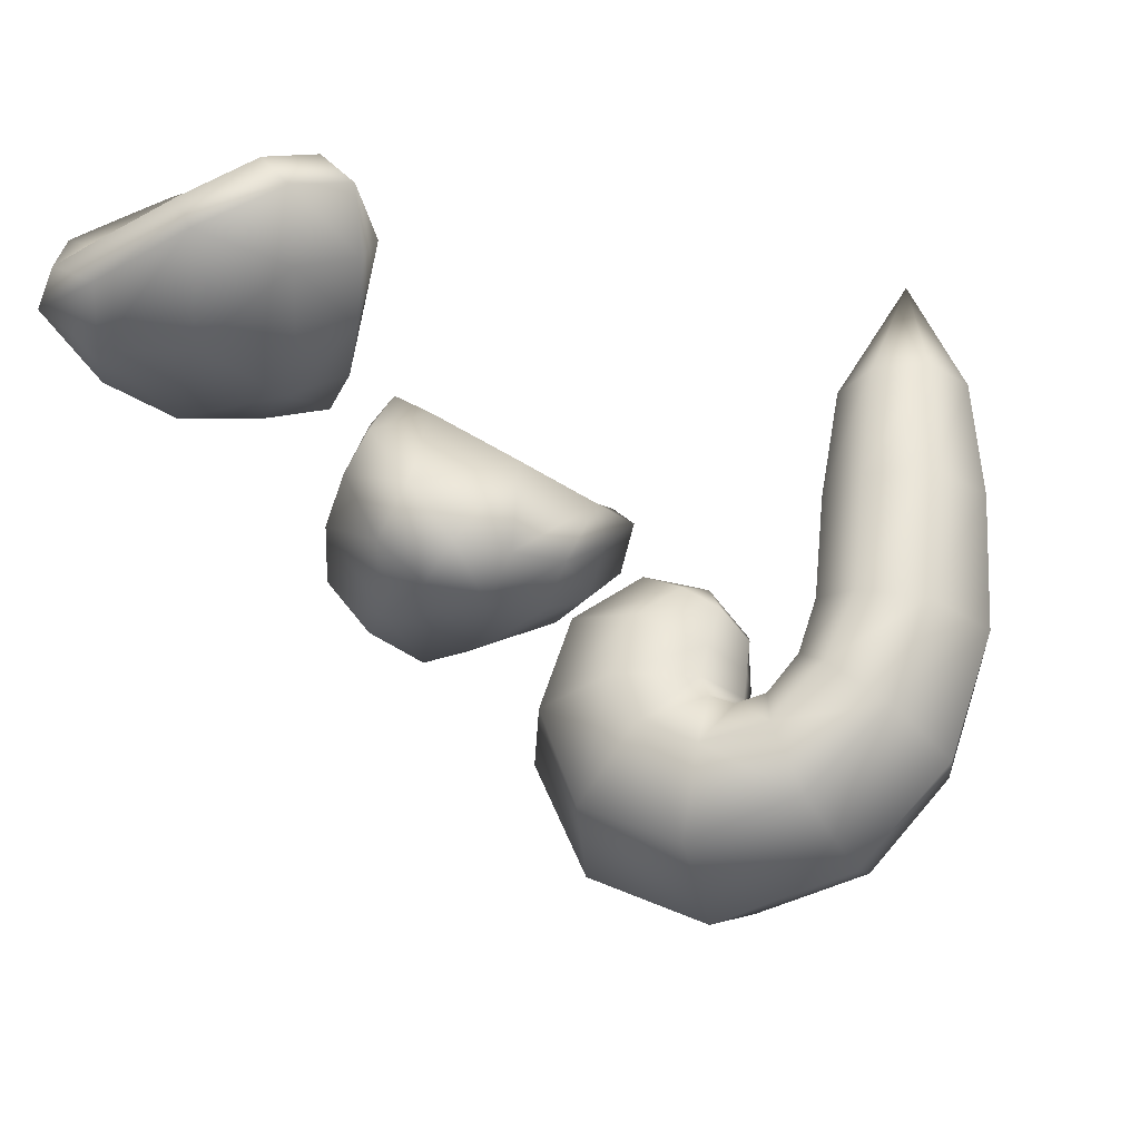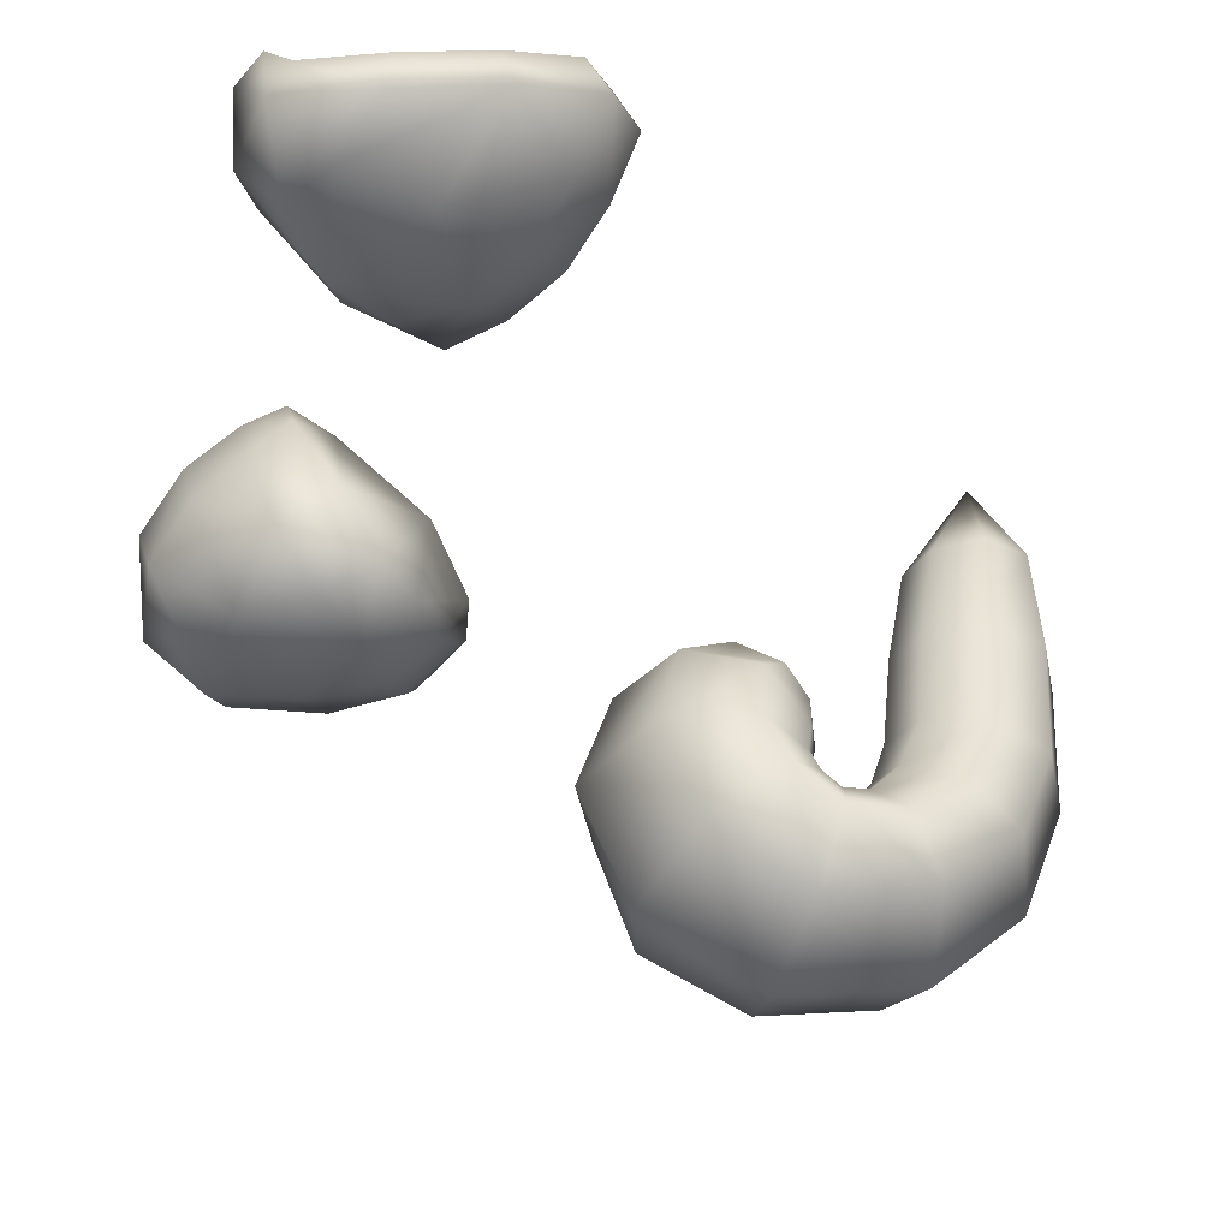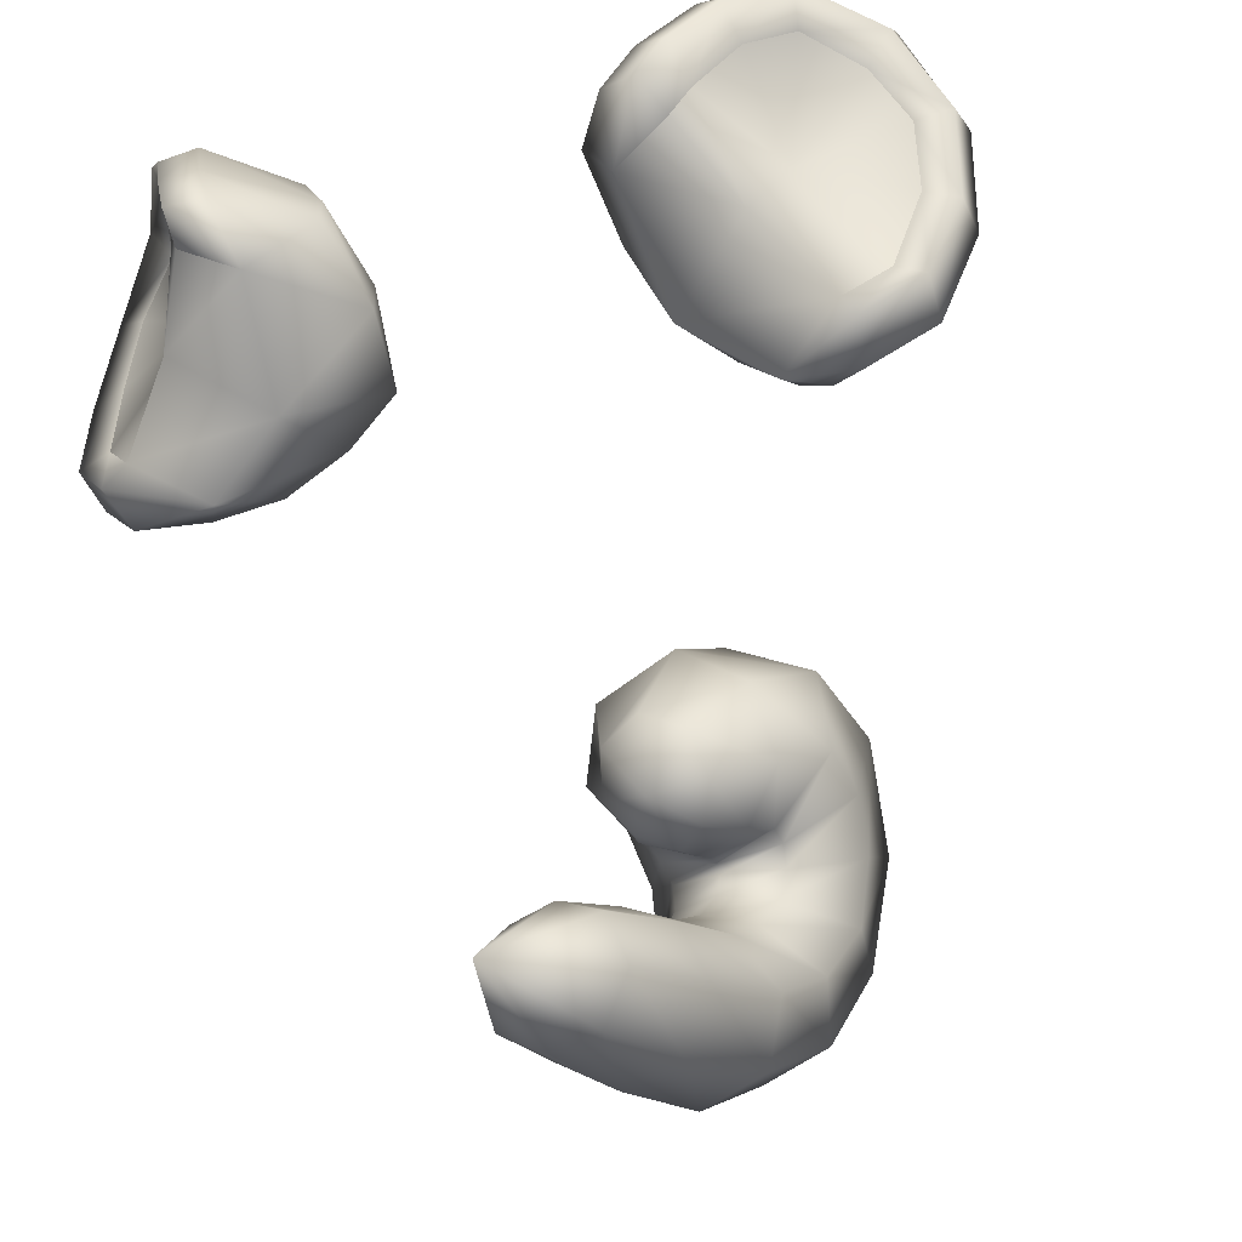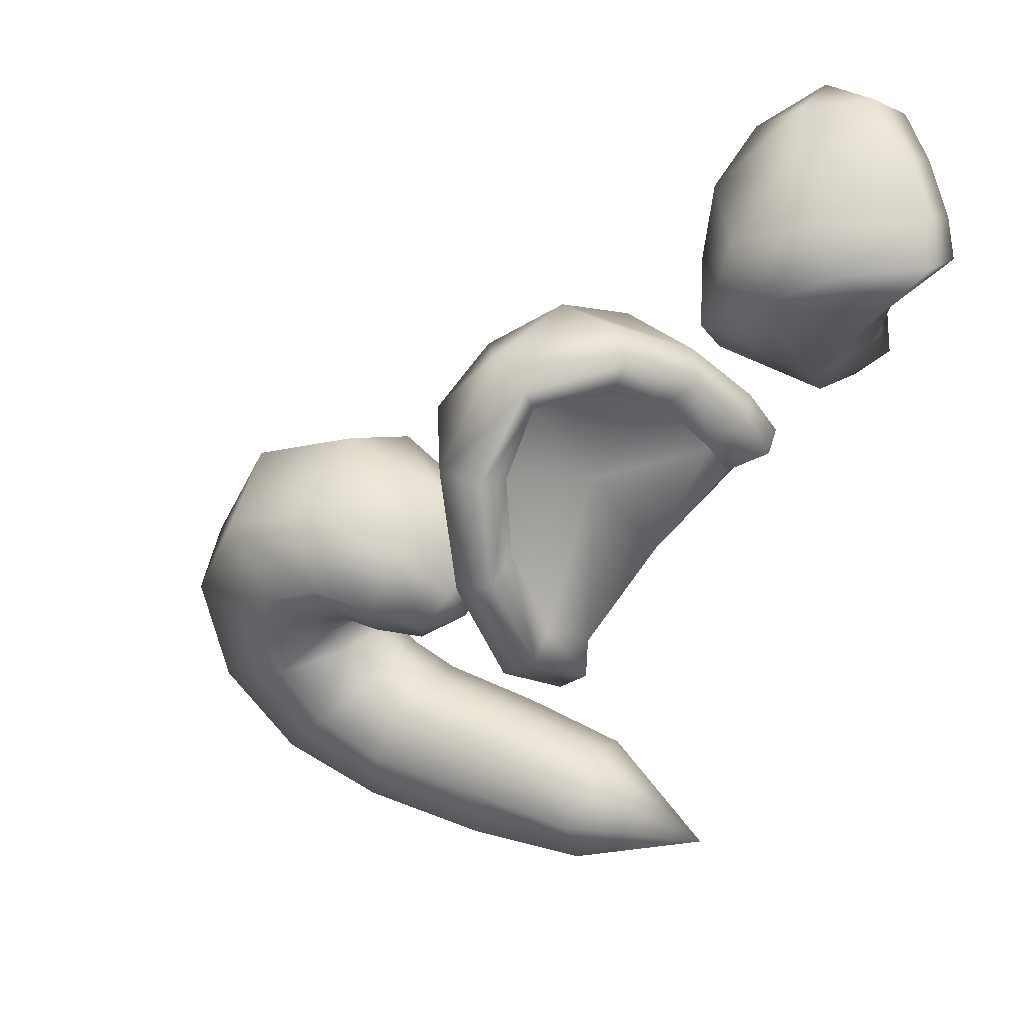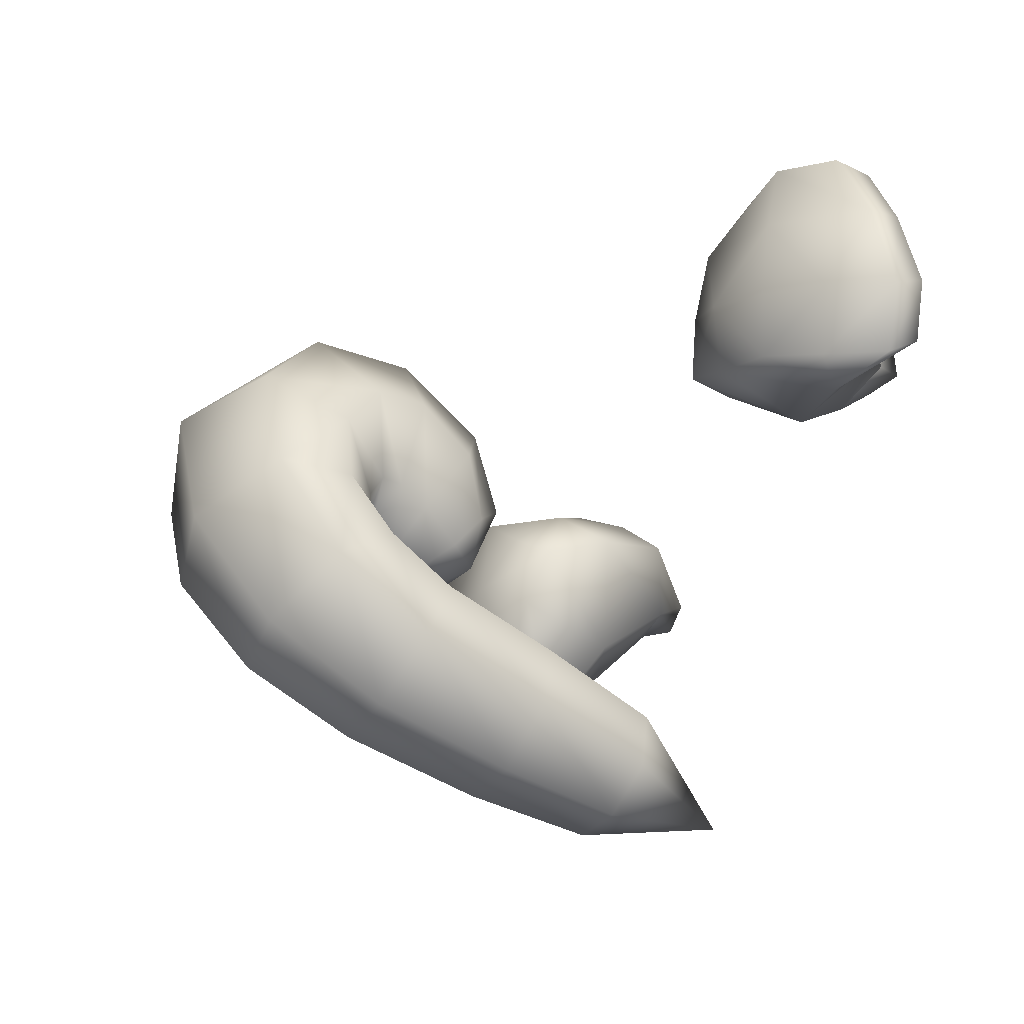
<metadata>
{"format":"obj","ext":"obj","renderer":"f3d","projection":"perspective","resolution":1024,"background":"white","views":[{"elev":-28.0,"azim":-67.4,"up":"+Z"},{"elev":-40.9,"azim":-104.6,"up":"+Z"},{"elev":-19.7,"azim":29.2,"up":"+Y"},{"elev":30.8,"azim":-61.0,"up":"+Y"},{"elev":-53.5,"azim":-123.1,"up":"+Y"}]}
</metadata>
<code>
g tabby_DLC_ears_tail_LOD0
v -0.07748 0.3612 -0.5151
v -0.008791 0.3522 -0.4879
v -0.04815 0.3243 -0.536
v -0.04815 0.3243 -0.536
v -0.1285 0.4005 -0.5669
v -0.07425 0.3329 -0.594
v -0.1492 0.421 -0.6465
v -0.08103 0.34 -0.6351
v -0.1566 0.3889 -0.7145
v -0.08462 0.3286 -0.6636
v -0.1264 0.4741 -0.792
v -0.1261 0.5205 -0.6638
v 0.0006898 0.5144 -0.8237
v -0.1018 0.4894 -0.5424
v -0.0004755 0.5797 -0.672
v 0.1325 0.4772 -0.7819
v -0.06279 0.415 -0.4837
v -0.008791 0.3522 -0.4879
v 0.125 0.5257 -0.6568
v 0.1493 0.387 -0.708
v 0.004707 0.5363 -0.5369
v -0.008303 0.4439 -0.4726
v 0.1495 0.4216 -0.6408
v 0.07579 0.3283 -0.6621
v 0.07823 0.3386 -0.6348
v 0.09663 0.4845 -0.542
v 0.05022 0.4186 -0.4817
v 0.06488 0.3649 -0.5019
v 0.118 0.3921 -0.5671
v 0.06522 0.3286 -0.5927
v 0.04045 0.3216 -0.5334
v 0.04045 0.3216 -0.5334
v -0.008791 0.3522 -0.4879
v -0.0584 0.1675 -0.2863
v -0.0007755 0.09077 -0.1213
v -0.09044 0.1142 -0.2833
v -0.0007755 0.09077 -0.1213
v -0.069 0.05218 -0.2774
v -0.003781 0.02309 -0.2778
v 0.05742 0.04124 -0.2794
v 0.08928 0.1041 -0.2785
v 0.05878 0.1668 -0.2814
v 0.05878 0.1668 -0.2814
v -0.003467 0.186 -0.2857
v -0.0584 0.1675 -0.2863
v 0.454 1.03 -0.1901
v 0.3619 0.9918 -0.2482
v 0.4463 0.9464 -0.2657
v 0.2866 0.9303 -0.2712
v 0.4177 0.833 -0.2712
v 0.3272 1.043 -0.1738
v 0.454 1.03 -0.1901
v 0.2441 1.006 -0.1341
v 0.2954 0.7793 -0.2796
v 0.3723 0.7259 -0.2575
v 0.3185 0.6731 -0.2214
v 0.1946 0.8995 -0.2035
v 0.19 0.9523 -0.09021
v 0.2431 0.7209 -0.2343
v 0.3445 0.6368 -0.1255
v 0.2415 0.7091 -0.09619
v 0.2322 0.8442 -0.261
v 0.182 0.7783 -0.2348
v 0.1559 0.8364 -0.1459
v 0.1627 0.9013 -0.045
v 0.2266 0.8385 0.002262
v 0.519 0.9123 -0.2211
v 0.454 1.03 -0.1901
v 0.4463 0.9464 -0.2657
v 0.5348 0.7791 -0.1922
v 0.4177 0.833 -0.2712
v 0.4456 0.6926 -0.2117
v 0.3723 0.7259 -0.2575
v 0.3185 0.6731 -0.2214
v 0.3808 0.64 -0.1721
v 0.3445 0.6368 -0.1255
v 0.5104 0.6685 -0.1465
v 0.4409 0.6201 -0.1111
v 0.4571 0.6586 -0.07033
v 0.4327 0.6881 -0.08126
v 0.4782 0.7209 -0.1073
v 0.5171 0.7024 -0.1025
v 0.4947 0.8161 -0.1456
v 0.5377 0.798 -0.1458
v 0.4831 0.9035 -0.1584
v 0.5242 0.9115 -0.1687
v 0.4383 0.9709 -0.1495
v 0.4683 1.006 -0.1441
v 0.454 1.03 -0.1901
v 0.396 0.9896 -0.07708
v 0.4016 1.033 -0.05643
v 0.3538 0.9648 -0.0343
v 0.3475 0.9989 0.001102
v 0.3178 0.9058 0.00695
v 0.3109 0.9448 0.04503
v 0.3002 0.8724 0.02179
v 0.2876 0.9001 0.06552
v 0.2266 0.8385 0.002262
v 0.2387 0.9025 0.05209
v 0.1627 0.9013 -0.045
v 0.2665 0.9544 0.03072
v 0.19 0.9523 -0.09021
v 0.3094 1.017 -0.02145
v 0.2441 1.006 -0.1341
v 0.3272 1.043 -0.1738
v 0.3714 1.058 -0.08913
v 0.454 1.03 -0.1901
v 0.454 1.03 -0.1901
v 0.4683 1.006 -0.1441
v 0.2415 0.7091 -0.09619
v 0.4327 0.6881 -0.08126
v 0.3445 0.6368 -0.1255
v 0.3547 0.7828 -0.03688
v 0.2266 0.8385 0.002262
v 0.3681 0.8576 -0.1115
v 0.4782 0.7209 -0.1073
v 0.3002 0.8724 0.02179
v 0.3178 0.9058 0.00695
v 0.4947 0.8161 -0.1456
v 0.3538 0.9648 -0.0343
v 0.4831 0.9035 -0.1584
v 0.396 0.9896 -0.07708
v 0.4383 0.9709 -0.1495
v -0.454 1.03 -0.1901
v -0.4463 0.9464 -0.2657
v -0.3619 0.9918 -0.2482
v -0.2866 0.9303 -0.2712
v -0.4177 0.833 -0.2712
v -0.3272 1.043 -0.1738
v -0.454 1.03 -0.1901
v -0.2441 1.006 -0.1341
v -0.2954 0.7793 -0.2796
v -0.3723 0.7259 -0.2575
v -0.3185 0.6731 -0.2214
v -0.1946 0.8995 -0.2035
v -0.19 0.9523 -0.09021
v -0.2431 0.7209 -0.2343
v -0.3445 0.6368 -0.1255
v -0.2415 0.7091 -0.09619
v -0.2322 0.8442 -0.261
v -0.182 0.7783 -0.2348
v -0.1559 0.8364 -0.1459
v -0.1627 0.9013 -0.045
v -0.2266 0.8385 0.002262
v -0.519 0.9123 -0.2211
v -0.4463 0.9464 -0.2657
v -0.454 1.03 -0.1901
v -0.5348 0.7791 -0.1922
v -0.4177 0.833 -0.2712
v -0.4456 0.6926 -0.2117
v -0.3723 0.7259 -0.2575
v -0.3185 0.6731 -0.2214
v -0.3808 0.64 -0.1721
v -0.3445 0.6368 -0.1255
v -0.5104 0.6685 -0.1465
v -0.4409 0.6201 -0.1111
v -0.4571 0.6586 -0.07033
v -0.4327 0.6881 -0.08126
v -0.4782 0.7209 -0.1073
v -0.5171 0.7024 -0.1025
v -0.4947 0.8161 -0.1456
v -0.5377 0.798 -0.1458
v -0.4831 0.9035 -0.1584
v -0.5242 0.9115 -0.1687
v -0.4383 0.9709 -0.1495
v -0.4683 1.006 -0.1441
v -0.454 1.03 -0.1901
v -0.396 0.9896 -0.07708
v -0.4016 1.033 -0.05643
v -0.3538 0.9648 -0.0343
v -0.3475 0.9989 0.001102
v -0.3178 0.9058 0.00695
v -0.3109 0.9448 0.04503
v -0.3002 0.8724 0.02179
v -0.2876 0.9001 0.06552
v -0.2266 0.8385 0.002262
v -0.2387 0.9025 0.05209
v -0.1627 0.9013 -0.045
v -0.2665 0.9544 0.03072
v -0.19 0.9523 -0.09021
v -0.3094 1.017 -0.02145
v -0.2441 1.006 -0.1341
v -0.3272 1.043 -0.1738
v -0.3714 1.058 -0.08913
v -0.454 1.03 -0.1901
v -0.454 1.03 -0.1901
v -0.4683 1.006 -0.1441
v -0.2415 0.7091 -0.09619
v -0.3445 0.6368 -0.1255
v -0.4327 0.6881 -0.08126
v -0.3547 0.7828 -0.03688
v -0.2266 0.8385 0.002262
v -0.3681 0.8576 -0.1115
v -0.4782 0.7209 -0.1073
v -0.3002 0.8724 0.02179
v -0.3178 0.9058 0.00695
v -0.4947 0.8161 -0.1456
v -0.3538 0.9648 -0.0343
v -0.4831 0.9035 -0.1584
v -0.396 0.9896 -0.07708
v -0.4383 0.9709 -0.1495
v -0.002455 0.3055 -0.562
v -0.07425 0.3329 -0.594
v -0.04815 0.3243 -0.536
v -0.004965 0.3098 -0.601
v -0.08103 0.34 -0.6351
v -0.001636 0.3149 -0.6332
v -0.08462 0.3286 -0.6636
v -0.002405 0.3107 -0.6468
v 0.07823 0.3386 -0.6348
v 0.07579 0.3283 -0.6621
v 0.06522 0.3286 -0.5927
v 0.04045 0.3216 -0.5334
v -0.008791 0.3522 -0.4879
v -0.04815 0.3243 -0.536
v -0.06245 0.1913 -0.4233
v -0.0584 0.1675 -0.2863
v -0.09044 0.1142 -0.2833
v -0.1032 0.1299 -0.4282
v -0.06512 0.2036 -0.5549
v -0.069 0.05218 -0.2774
v -0.1124 0.1422 -0.579
v -0.06122 0.228 -0.6182
v -0.08582 0.05054 -0.4298
v -0.003781 0.02309 -0.2778
v -0.1168 0.1806 -0.6624
v -0.06446 0.2665 -0.6627
v -0.004783 0.01128 -0.4292
v 0.05742 0.04124 -0.2794
v -0.09331 0.0625 -0.5953
v -0.122 0.2447 -0.7264
v -0.07343 0.3016 -0.6735
v 0.07255 0.03658 -0.4287
v 0.08928 0.1041 -0.2785
v -0.1073 0.1116 -0.7229
v -0.003871 0.01921 -0.6036
v -0.1407 0.3228 -0.7462
v -0.08462 0.3286 -0.6636
v -0.1566 0.3889 -0.7145
v 0.1049 0.1167 -0.4248
v 0.05878 0.1668 -0.2814
v 0.06611 0.1857 -0.4229
v -0.1182 0.2116 -0.8186
v -0.1223 0.3505 -0.8539
v -0.1264 0.4741 -0.792
v -0.002083 0.07386 -0.7546
v 0.08632 0.05334 -0.5959
v 0.1129 0.1341 -0.577
v 0.06722 0.1996 -0.5537
v 0.001582 0.3656 -0.9037
v 0.0006898 0.5144 -0.8237
v -0.002896 0.1904 -0.8674
v 0.09767 0.1044 -0.7295
v 0.1239 0.1698 -0.6687
v 0.06583 0.2249 -0.6177
v 0.1073 0.2074 -0.8271
v 0.1226 0.3509 -0.8494
v 0.1325 0.4772 -0.7819
v 0.1346 0.2386 -0.7397
v 0.07014 0.2632 -0.6639
v 0.1432 0.3233 -0.7463
v 0.1493 0.387 -0.708
v 0.07269 0.3023 -0.6737
v 0.07579 0.3283 -0.6621
v 0.06611 0.1857 -0.4229
v 0.05878 0.1668 -0.2814
v -0.003467 0.186 -0.2857
v 0.001048 0.2089 -0.4161
v -0.0584 0.1675 -0.2863
v 0.06722 0.1996 -0.5537
v -0.06245 0.1913 -0.4233
v 0.001398 0.2219 -0.5424
v 0.06583 0.2249 -0.6177
v -0.06512 0.2036 -0.5549
v 0.002862 0.2404 -0.5999
v 0.07014 0.2632 -0.6639
v -0.06122 0.228 -0.6182
v 0.001722 0.2727 -0.6408
v 0.07269 0.3023 -0.6737
v -0.06446 0.2665 -0.6627
v -0.0006669 0.2987 -0.6518
v 0.07579 0.3283 -0.6621
v -0.07343 0.3016 -0.6735
v -0.002405 0.3107 -0.6468
v -0.08462 0.3286 -0.6636
g tabby_DLC_ears_tail_LOD0_0
f 3 2 1
f 1 5 4
f 5 6 4
f 5 7 6
f 7 8 6
f 7 9 8
f 9 10 8
f 11 9 7
f 12 11 7
f 12 7 5
f 13 11 12
f 14 5 1
f 14 12 5
f 15 13 12
f 15 12 14
f 16 13 15
f 17 14 1
f 1 18 17
f 19 16 15
f 20 16 19
f 21 15 14
f 21 14 17
f 19 15 21
f 17 18 22
f 22 21 17
f 23 20 19
f 24 20 23
f 25 24 23
f 26 19 21
f 26 21 22
f 23 19 26
f 22 18 27
f 27 26 22
f 27 18 28
f 25 23 29
f 29 23 26
f 29 26 27
f 28 29 27
f 30 25 29
f 30 29 28
f 31 30 28
f 28 33 32
f 36 35 34
f 38 37 36
f 39 37 38
f 40 37 39
f 41 37 40
f 42 37 41
f 44 37 43
f 45 37 44
f 48 47 46
f 49 47 48
f 50 49 48
f 51 47 49
f 51 52 47
f 53 51 49
f 54 49 50
f 55 54 50
f 54 55 56
f 57 53 49
f 57 58 53
f 59 54 56
f 59 56 60
f 59 60 61
f 54 62 49
f 57 49 62
f 59 63 54
f 63 62 54
f 59 61 63
f 57 62 63
f 64 58 57
f 64 57 63
f 64 63 61
f 64 65 58
f 64 61 66
f 64 66 65
f 69 68 67
f 69 67 70
f 71 69 70
f 72 71 70
f 72 73 71
f 74 73 72
f 75 74 72
f 76 74 75
f 75 72 77
f 72 70 77
f 75 78 76
f 78 75 77
f 78 79 76
f 79 80 76
f 81 80 79
f 82 79 78
f 82 81 79
f 77 82 78
f 83 81 82
f 84 82 77
f 84 83 82
f 70 84 77
f 85 83 84
f 86 84 70
f 86 85 84
f 67 86 70
f 87 85 86
f 88 86 67
f 88 87 86
f 89 88 67
f 90 87 88
f 91 90 88
f 92 90 91
f 93 92 91
f 94 92 93
f 95 94 93
f 96 94 95
f 97 96 95
f 97 98 96
f 97 99 98
f 99 100 98
f 99 97 101
f 99 101 100
f 97 95 101
f 101 102 100
f 101 95 103
f 102 101 103
f 95 93 103
f 104 102 103
f 104 103 105
f 103 93 106
f 103 106 105
f 93 91 106
f 105 106 107
f 106 91 108
f 91 109 108
f 112 111 110
f 111 113 110
f 110 113 114
f 115 113 111
f 116 115 111
f 113 117 114
f 118 117 113
f 115 118 113
f 119 115 116
f 120 118 115
f 121 115 119
f 122 120 115
f 123 115 121
f 123 122 115
f 126 125 124
f 126 127 125
f 127 128 125
f 126 129 127
f 130 129 126
f 129 131 127
f 127 132 128
f 132 133 128
f 133 132 134
f 131 135 127
f 136 135 131
f 132 137 134
f 134 137 138
f 138 137 139
f 140 132 127
f 127 135 140
f 141 137 132
f 140 141 132
f 139 137 141
f 140 135 141
f 136 142 135
f 135 142 141
f 141 142 139
f 143 142 136
f 139 142 144
f 144 142 143
f 147 146 145
f 145 146 148
f 146 149 148
f 149 150 148
f 151 150 149
f 151 152 150
f 152 153 150
f 152 154 153
f 150 153 155
f 148 150 155
f 156 153 154
f 153 156 155
f 157 156 154
f 158 157 154
f 158 159 157
f 157 160 156
f 159 160 157
f 160 155 156
f 159 161 160
f 160 162 155
f 161 162 160
f 162 148 155
f 161 163 162
f 162 164 148
f 163 164 162
f 164 145 148
f 163 165 164
f 164 166 145
f 165 166 164
f 166 167 145
f 165 168 166
f 168 169 166
f 168 170 169
f 170 171 169
f 170 172 171
f 172 173 171
f 172 174 173
f 174 175 173
f 176 175 174
f 177 175 176
f 178 177 176
f 175 177 179
f 179 177 178
f 173 175 179
f 180 179 178
f 173 179 181
f 179 180 181
f 171 173 181
f 180 182 181
f 181 182 183
f 171 181 184
f 184 181 183
f 169 171 184
f 184 183 185
f 169 184 186
f 187 169 186
f 190 189 188
f 191 190 188
f 191 188 192
f 191 193 190
f 193 194 190
f 195 191 192
f 195 196 191
f 196 193 191
f 193 197 194
f 196 198 193
f 193 199 197
f 198 200 193
f 193 201 199
f 200 201 193
f 204 203 202
f 203 205 202
f 203 206 205
f 206 207 205
f 206 208 207
f 208 209 207
f 207 209 210
f 209 211 210
f 207 210 212
f 205 207 212
f 205 212 213
f 202 205 213
f 213 214 202
f 202 214 215
f 218 217 216
f 219 218 216
f 219 216 220
f 221 218 219
f 222 219 220
f 222 220 223
f 224 221 219
f 224 219 222
f 225 221 224
f 226 222 223
f 226 223 227
f 228 225 224
f 229 225 228
f 230 224 222
f 230 222 226
f 228 224 230
f 231 226 227
f 231 227 232
f 233 229 228
f 234 229 233
f 235 230 226
f 235 226 231
f 236 228 230
f 233 228 236
f 236 230 235
f 237 231 232
f 237 232 238
f 239 237 238
f 240 234 233
f 241 234 240
f 242 241 240
f 243 235 231
f 243 231 237
f 244 237 239
f 244 243 237
f 245 244 239
f 246 236 235
f 246 235 243
f 247 233 236
f 240 233 247
f 247 236 246
f 242 240 248
f 248 240 247
f 249 242 248
f 250 244 245
f 251 250 245
f 252 243 244
f 252 246 243
f 250 252 244
f 253 247 246
f 248 247 253
f 253 246 252
f 249 248 254
f 254 248 253
f 255 249 254
f 256 253 252
f 256 252 250
f 254 253 256
f 257 250 251
f 257 256 250
f 258 257 251
f 255 254 259
f 259 254 256
f 259 256 257
f 260 255 259
f 261 257 258
f 261 259 257
f 260 259 261
f 262 261 258
f 263 260 261
f 263 261 262
f 264 263 262
f 267 266 265
f 268 267 265
f 269 267 268
f 268 265 270
f 271 269 268
f 272 268 270
f 271 268 272
f 272 270 273
f 274 271 272
f 275 272 273
f 274 272 275
f 275 273 276
f 277 274 275
f 278 275 276
f 277 275 278
f 278 276 279
f 280 277 278
f 281 278 279
f 280 278 281
f 281 279 282
f 283 280 281
f 284 281 282
f 283 281 284
f 285 283 284

</code>
